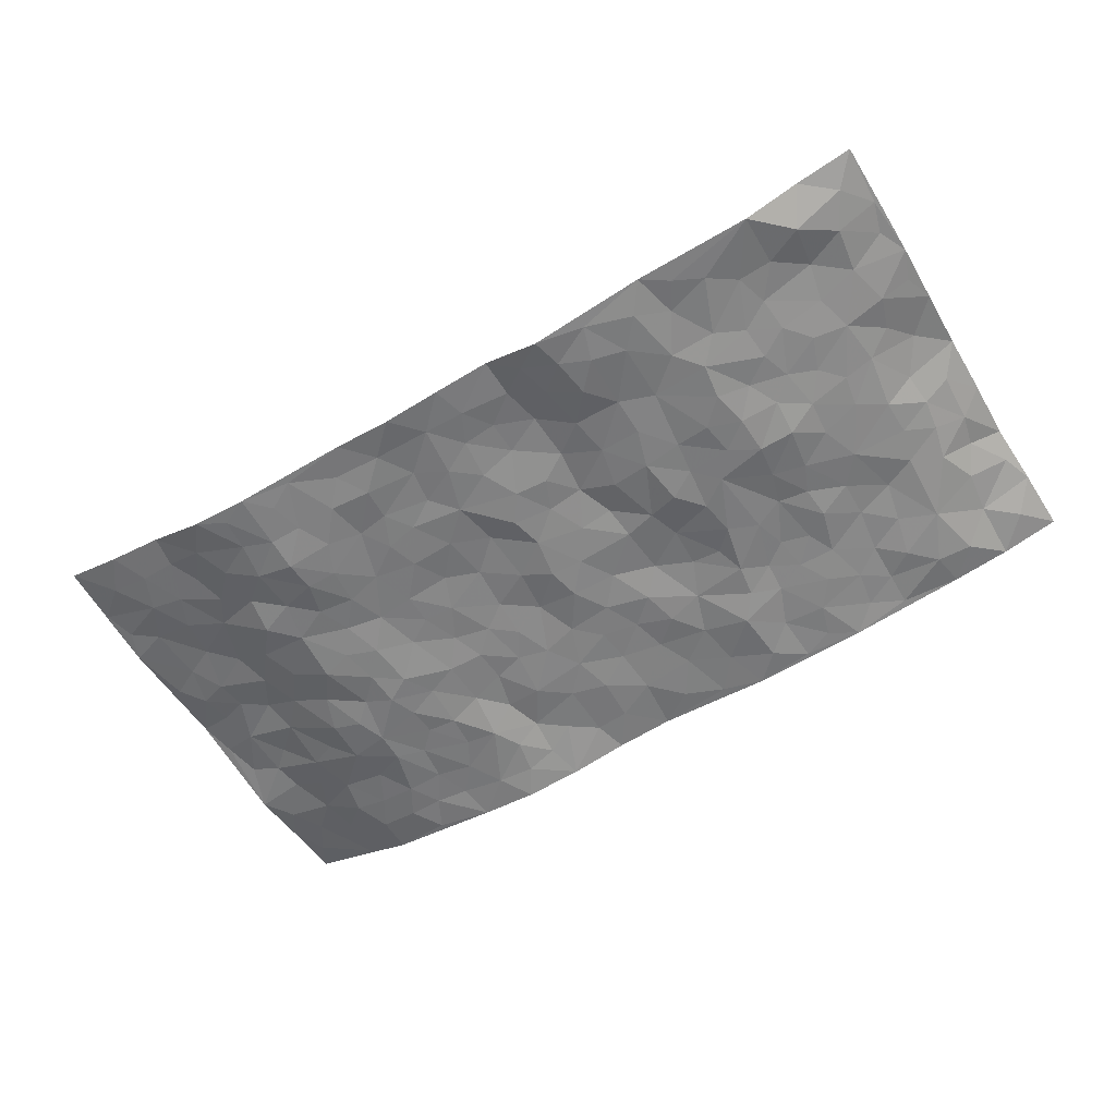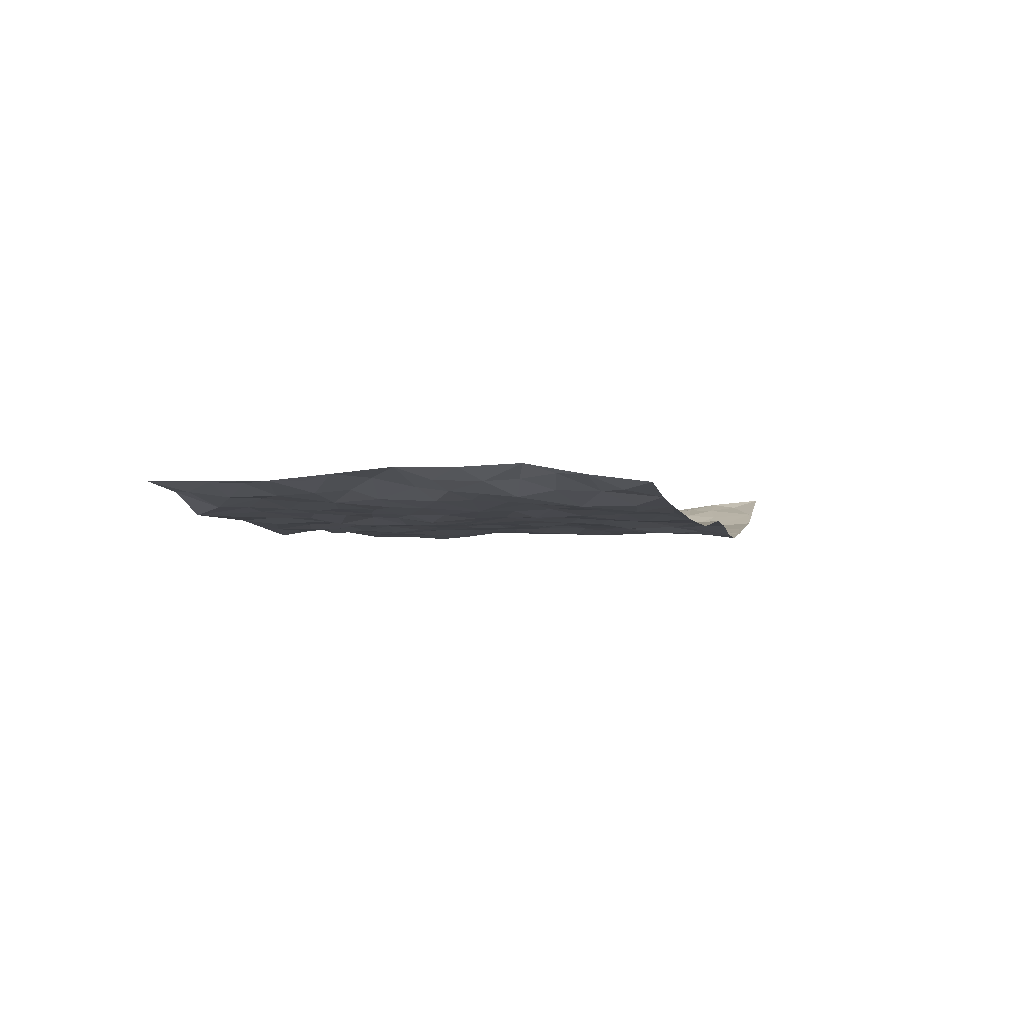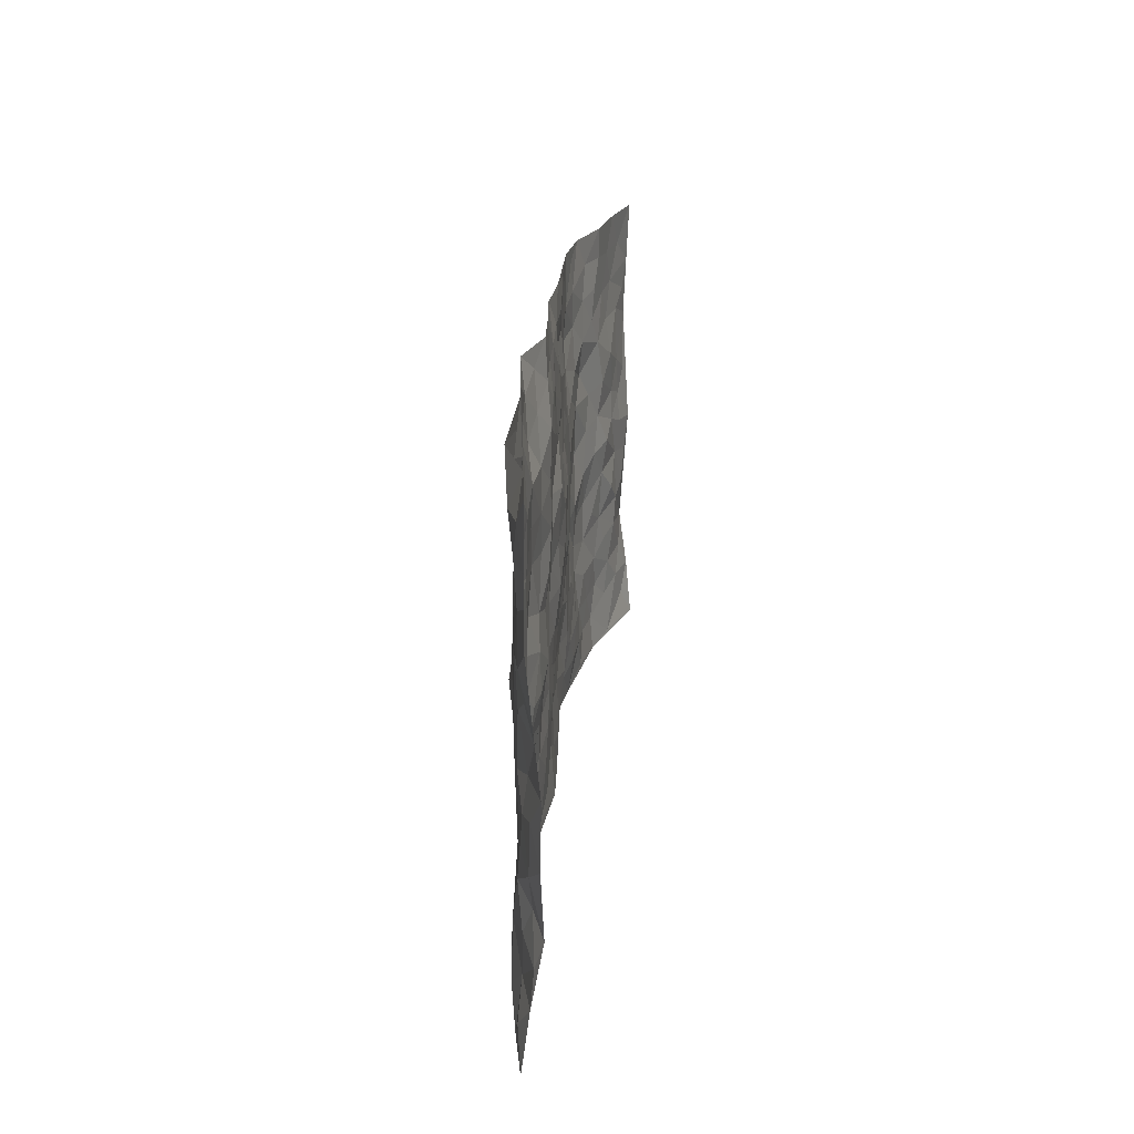
<metadata>
{"format":"obj","ext":"obj","renderer":"f3d","projection":"perspective","resolution":1024,"background":"white","views":[{"elev":-58.9,"azim":-149.0,"up":"+Z"},{"elev":-1.8,"azim":-76.7,"up":"+Z"},{"elev":21.8,"azim":-84.4,"up":"+Y"}]}
</metadata>
<code>
v -0.9817 0.006625 0.04052
v -0.976 0.9973 0.05281
v 0.9723 0.004069 0.07836
v 0.9748 0.999 0.06604
v -0.7982 0.3932 0.01753
v -0.9726 0.5007 0.07513
v -0.8591 0.3588 0.02776
v -0.0003888 0.002266 -0.005124
v -0.9697 0.2515 0.07884
v -0.9209 0.3387 0.04861
v -0.7386 0.003429 0.004696
v -0.9771 0.1294 0.05634
v -0.712 0.2932 0.01373
v -0.8611 0.004831 0.0178
v -0.8429 0.2898 0.02106
v -0.4923 0.001434 -0.01501
v -0.9536 0.1907 0.06012
v -0.2945 0.1673 -0.02854
v -0.7786 0.3227 0.0144
v -0.8626 0.1224 0.03004
v -0.9265 0.06841 0.02949
v -0.8 0.06641 0.004006
v -0.6752 0.1278 -0.004789
v -0.7278 0.07609 -0.005075
v -0.8738 0.2092 0.03228
v -0.9051 0.2717 0.05314
v -0.7723 0.1786 0.004096
v -0.6943 0.2102 0.005946
v -0.8616 0.4884 0.04159
v -0.9728 0.376 0.07317
v -0.7368 0.9968 -0.005857
v -0.538 0.2222 -0.006962
v 0.2619 0.1577 -0.01193
v -0.9779 0.7485 0.05137
v -0.368 0.3923 -0.01792
v -0.7829 0.7525 0.01789
v -0.7995 0.8309 0.02485
v -0.5835 0.4419 -0.01223
v -0.6014 0.6049 -0.00992
v -0.4884 0.997 -0.01024
v -0.9547 0.6864 0.05049
v -0.6635 0.5621 -0.006266
v -0.3911 0.7518 -0.01071
v -0.5107 0.2797 -0.006372
v -0.4608 0.2249 -0.00978
v -0.4968 0.162 -0.0136
v -0.4493 0.6354 -0.02315
v -0.3672 0.5584 -0.01685
v 0.1658 0.4738 -0.0003535
v -0.3348 0.2208 -0.01891
v -0.2101 0.6092 -0.007586
v -0.3759 0.6277 -0.01575
v -0.3035 0.05744 -0.02566
v -0.628 0.7097 -0.004791
v -0.3959 0.1938 -0.01249
v -0.8702 0.618 0.03746
v -0.03805 0.3485 -0.01065
v 0.05753 0.3398 -0.01078
v 0.2989 0.4515 -0.004173
v -0.09548 0.551 -0.005658
v -0.1657 0.5547 0.00235
v 0.09165 0.6304 0.00109
v -0.6343 0.3461 0.0006386
v -0.7503 0.5738 0.006857
v -0.9496 0.809 0.04837
v -0.5613 0.1292 -0.004477
v -0.3691 0.01193 -0.01934
v -0.7968 0.4665 0.01638
v -0.6187 0.1724 0.002089
v -0.6169 0.0189 -0.004672
v -0.246 0.001728 -0.02303
v -0.6177 0.0886 -0.000716
v -0.5484 0.05312 -0.005303
v -0.4331 0.0371 -0.01681
v -0.4527 0.1038 -0.01718
v -0.892 0.6849 0.03032
v -0.9691 0.8729 0.0504
v -0.7386 0.509 0.005069
v -0.002014 0.9965 -0.0161
v -0.804 0.6751 0.01506
v -0.5635 0.3147 -0.01078
v -0.5141 0.4605 -0.01572
v 0.00639 0.5711 -0.009758
v -0.04955 0.4828 -0.01109
v 0.003394 0.4198 -0.01618
v -0.125 0.1284 -0.009573
v -0.5695 0.6692 -0.007972
v -0.9098 0.563 0.05807
v -0.7334 0.6908 0.005453
v -0.4497 0.2966 -0.006071
v -0.6321 0.2675 0.004412
v -0.5026 0.6876 -0.02318
v -0.1733 0.4841 -0.004675
v -0.2634 0.4352 -0.004698
v -0.6481 0.6485 -0.002166
v -0.01112 0.1174 -0.01175
v -0.4162 0.5092 -0.02071
v -0.3442 0.2877 -0.01668
v -0.2411 0.5027 -0.008345
v -0.1808 0.3813 0.001935
v -0.9753 0.6245 0.06298
v -0.7064 0.6225 0.003628
v -0.8139 0.5795 0.02075
v -0.3632 0.1099 -0.01582
v -0.5233 0.5321 -0.02479
v -0.685 0.4059 -0.001171
v -0.1304 0.3246 -0.01095
v -0.1497 0.2497 -0.01463
v -0.5194 0.6108 -0.02247
v 0.1087 0.7286 -0.008174
v -0.003491 0.2152 -0.008774
v -0.07307 0.2736 -0.008049
v 0.004773 0.2886 -0.01099
v -0.4304 0.3631 -0.01308
v -0.1974 0.184 -0.01385
v -0.6561 0.4877 -0.006654
v -0.558 0.3809 -0.007893
v -0.4932 0.3913 -0.007546
v -0.3076 0.5228 -0.02136
v -0.26 0.3494 -0.002383
v -0.3558 0.466 -0.01851
v -0.227 0.2708 -0.009817
v -0.09065 0.4114 -0.004897
v -0.5973 0.531 -0.02071
v -0.09249 0.1987 -0.008349
v -0.2145 0.09363 -0.01859
v -0.3994 0.2576 -0.008212
v -0.9252 0.4386 0.05186
v -0.8675 0.4217 0.03278
v 0.09189 0.4227 -0.001882
v 0.21 0.2381 -0.01737
v 0.08268 0.5169 -0.005747
v 0.01974 0.488 -0.0135
v 0.1664 0.3932 -0.007038
v 0.7889 0.4973 0.03385
v 0.2206 0.4341 -0.005193
v 0.2676 0.3138 -0.007668
v 0.1605 0.5675 0.001434
v 0.1208 0.9967 -0.02752
v -0.2929 0.6181 -0.01583
v 0.4265 0.88 -0.02812
v 0.4925 0.9987 -0.03079
v -0.2144 0.7786 -0.006592
v -0.05919 0.8626 7.164e-05
v -0.3232 0.3477 -0.009334
v -0.4604 0.5648 -0.02196
v -0.07459 0.05314 -0.01214
v -0.1588 0.02231 -0.01686
v 0.1232 0.002129 -0.01351
v 0.01274 0.8588 -0.005001
v -0.01697 0.6989 -0.008456
v 0.4238 0.1981 -0.01918
v 0.3433 0.2906 -0.01082
v 0.595 0.5269 -0.02339
v 0.5276 0.5475 -0.022
v 0.4578 0.1366 -0.01834
v 0.5257 0.2289 -0.01635
v 0.4164 0.3626 -0.01719
v 0.02273 0.6402 -0.01156
v -0.05916 0.6267 -0.002699
v -0.147 0.7281 0.003343
v -0.08701 0.6919 -0.0044
v -0.06052 0.7897 0.003661
v -0.1364 0.6317 0.004072
v 0.0205 0.7737 -0.006382
v 0.2447 0.9982 -0.02244
v -0.02028 0.9248 -0.0103
v -0.2688 0.8422 -0.02415
v -0.1994 0.8768 -0.01452
v -0.3159 0.7786 -0.01051
v -0.2435 0.9934 -0.03901
v -0.2282 0.6941 -0.005329
v -0.318 0.6982 -0.0137
v -0.1412 0.828 0.005547
v -0.1244 0.9962 -0.007584
v 0.2184 0.7458 -0.01218
v 0.1739 0.6669 -0.006355
v 0.328 0.5953 -0.01097
v 0.2618 0.5232 -0.005089
v 0.2669 0.6658 -0.01217
v 0.4262 0.7442 -0.02735
v 0.3572 0.6834 -0.01524
v 0.2868 0.7332 -0.01657
v 0.06728 0.9277 -0.01316
v 0.07843 0.8221 -0.009972
v 0.1452 0.8574 -0.00946
v 0.2504 0.8729 -0.024
v 0.3229 0.7936 -0.01733
v 0.233 0.5958 -0.001348
v -0.8831 0.8658 0.02401
v -0.6826 0.8159 0.007273
v -0.8695 0.7737 0.02757
v -0.8533 0.9939 0.03686
v -0.9215 0.9382 0.03409
v -0.8124 0.919 0.00728
v -0.7341 0.8846 0.009757
v -0.6062 0.9281 -0.00726
v -0.6629 0.8851 0.00249
v -0.6884 0.7453 0.003044
v -0.5612 0.8133 -0.008065
v -0.6225 0.7802 -0.0006039
v -0.5111 0.8996 -0.004785
v -0.3915 0.8755 -0.01781
v -0.5452 0.9589 -0.009489
v -0.4656 0.8144 -0.01319
v -0.4428 0.9341 -0.01781
v -0.3446 0.9693 -0.02686
v -0.5132 0.7598 -0.01986
v -0.3203 0.8974 -0.0273
v -0.258 0.9262 -0.02971
v 0.1565 0.7845 -0.006821
v 0.2551 0.8042 -0.01684
v 0.1876 0.9327 -0.01978
v 0.3947 0.8121 -0.02698
v 0.3382 0.8807 -0.02514
v 0.3829 0.9825 -0.02672
v 0.2891 0.9374 -0.01989
v 0.4438 0.9482 -0.03011
v 0.3825 0.4938 -0.0114
v 0.3271 0.5292 -0.008565
v 0.4863 0.6046 -0.01733
v 0.4341 0.6647 -0.02049
v 0.4078 0.5885 -0.01299
v 0.3544 0.1921 -0.0262
v 0.4841 0.3358 -0.02325
v 0.4614 0.5233 -0.02256
v 0.3484 0.3887 -0.01318
v -0.1255 0.9125 -0.003311
v -0.1834 0.9542 -0.02159
v 0.3217 0.1347 -0.02635
v 0.6143 0.01592 -0.009613
v 0.2018 0.3336 -0.009111
v 0.2723 0.3853 -0.009556
v 0.5871 0.2488 -0.02175
v 0.7333 0.9982 0.01784
v 0.9773 0.2519 0.04943
v 0.4949 0.812 -0.03695
v 0.7181 0.488 0.01152
v 0.491 0.7466 -0.03175
v 0.9747 0.4999 0.06769
v 0.6725 0.2953 -0.01117
v 0.5117 0.4689 -0.02418
v 0.7786 0.3122 0.0163
v 0.5636 0.4164 -0.01858
v 0.4922 0.003683 -0.02615
v 0.09004 0.2522 -0.01402
v 0.5073 0.07834 -0.01544
v 0.1348 0.3191 -0.01177
v 0.4187 0.2681 -0.01971
v 0.8713 0.2661 0.04395
v 0.6432 0.4627 -0.007645
v 0.5805 0.08359 -0.01078
v 0.4508 0.4269 -0.02549
v 0.6107 0.373 -0.02048
v 0.2886 0.233 -0.007852
v 0.481 0.273 -0.01832
v 0.2657 0.07955 -0.02364
v 0.3694 0.004479 -0.03965
v 0.2457 0.003515 -0.03258
v 0.2022 0.1149 -0.01456
v 0.06786 0.1697 -0.01636
v 0.1455 0.1899 -0.0155
v 0.6157 0.1487 -0.01384
v 0.7758 0.4237 0.02312
v 0.7499 0.2224 0.008397
v 0.654 0.0819 -0.008924
v 0.6723 0.386 -0.01021
v 0.7192 0.3404 0.004622
v 0.883 0.3269 0.04706
v 0.7457 0.5677 0.01509
v 0.6951 0.1468 -0.003524
v 0.766 0.1512 0.00812
v 0.8372 0.3681 0.04106
v 0.9396 0.3501 0.05517
v 0.8839 0.4388 0.04429
v 0.5857 0.3141 -0.02446
v 0.8208 0.1073 0.02616
v 0.334 0.06518 -0.03179
v 0.4134 0.07082 -0.02921
v 0.071 0.07769 -0.01421
v 0.1432 0.0724 -0.01199
v 0.9781 0.7495 0.05371
v 0.735 0.08024 0.001546
v 0.6579 0.2171 -0.007016
v 0.9576 0.4249 0.06066
v 0.9041 0.5091 0.05193
v 0.8081 0.2516 0.02556
v 0.5355 0.1498 -0.01271
v 0.7362 0.002495 0.007206
v 0.5053 0.3952 -0.02857
v 0.9374 0.06548 0.05735
v 0.975 0.1282 0.06689
v 0.8392 0.1816 0.03253
v 0.8965 0.126 0.04755
v 0.8284 0.01066 0.03404
v 0.9354 0.1898 0.0509
v 0.6682 0.5562 -0.004453
v 0.6948 0.6332 -0.001322
v 0.589 0.6367 -0.01927
v 0.8249 0.6913 0.0376
v 0.6343 0.7715 -0.009004
v 0.9554 0.6246 0.0554
v 0.7668 0.6417 0.02505
v 0.8544 0.595 0.03726
v 0.7342 0.7437 0.01586
v 0.8445 0.5306 0.03905
v 0.9149 0.5737 0.04799
v 0.891 0.6592 0.04576
v 0.645 0.693 -0.0178
v 0.5689 0.7242 -0.01953
v 0.5126 0.675 -0.02168
v 0.8542 0.8521 0.03154
v 0.7133 0.871 0.009984
v 0.8128 0.7764 0.02642
v 0.8973 0.7777 0.04252
v 0.7816 0.844 0.01989
v 0.9736 0.8742 0.05926
v 0.6959 0.8024 0.005548
v 0.9532 0.8112 0.05241
v 0.7424 0.9314 0.01607
v 0.855 0.9987 0.03662
v 0.6157 0.9984 -0.01998
v 0.8212 0.9258 0.02805
v 0.9066 0.9283 0.04398
v 0.6647 0.9344 -0.006873
v 0.5604 0.9016 -0.02385
v 0.4951 0.8815 -0.03201
v 0.5541 0.9699 -0.02602
v 0.5737 0.822 -0.02492
v 0.6394 0.8607 -0.009946
f 29 6 128
f 12 21 20
f 26 10 9
f 55 45 46
f 27 19 15
f 26 9 17
f 101 6 88
f 12 1 21
f 7 15 19
f 125 86 96
f 84 123 85
f 129 29 128
f 25 27 15
f 12 20 17
f 73 75 66
f 22 14 11
f 26 17 25
f 9 12 17
f 25 15 26
f 5 129 7
f 52 146 48
f 55 18 50
f 7 19 5
f 20 27 25
f 124 82 105
f 41 76 34
f 20 14 22
f 14 20 21
f 14 21 1
f 24 22 11
f 24 27 22
f 72 66 69
f 69 32 91
f 70 24 11
f 24 23 27
f 17 20 25
f 27 20 22
f 10 15 7
f 10 26 15
f 23 28 27
f 27 13 19
f 28 23 69
f 13 27 28
f 119 121 94
f 10 7 129
f 6 30 128
f 9 10 30
f 36 192 80
f 80 102 89
f 118 81 44
f 64 103 78
f 115 126 86
f 45 32 46
f 91 63 13
f 129 68 29
f 95 87 54
f 95 54 199
f 202 40 204
f 82 97 105
f 29 88 6
f 18 55 104
f 148 126 71
f 38 82 124
f 50 18 122
f 117 82 38
f 5 19 106
f 82 117 118
f 80 64 102
f 127 45 55
f 194 77 190
f 98 35 114
f 39 124 105
f 127 50 98
f 106 19 13
f 66 75 46
f 39 95 42
f 63 117 38
f 95 89 102
f 101 56 76
f 51 140 99
f 18 53 126
f 62 83 132
f 45 127 90
f 112 113 57
f 103 29 68
f 130 85 58
f 109 39 105
f 35 94 121
f 113 246 58
f 151 165 163
f 120 100 94
f 114 127 98
f 192 190 65
f 95 39 87
f 36 191 37
f 67 104 74
f 56 101 88
f 13 63 106
f 192 34 76
f 268 241 243
f 108 115 125
f 93 84 60
f 133 84 85
f 156 288 157
f 101 76 41
f 80 103 64
f 105 97 146
f 99 61 51
f 92 109 47
f 125 96 111
f 158 227 153
f 75 104 55
f 69 66 32
f 81 91 32
f 106 78 68
f 42 64 78
f 77 34 65
f 24 70 72
f 75 73 16
f 16 71 67
f 2 34 77
f 13 28 91
f 103 56 88
f 56 80 76
f 72 69 23
f 11 16 70
f 16 73 70
f 16 67 74
f 115 18 126
f 24 72 23
f 73 72 70
f 16 74 75
f 72 73 66
f 32 45 44
f 84 83 60
f 66 46 32
f 78 106 116
f 117 63 81
f 67 53 104
f 103 68 78
f 69 91 28
f 36 80 89
f 106 38 116
f 106 68 5
f 81 118 117
f 62 132 138
f 32 44 81
f 53 67 71
f 57 58 85
f 123 100 107
f 93 60 61
f 33 230 224
f 8 96 147
f 132 133 130
f 140 48 119
f 93 100 123
f 122 98 50
f 164 60 160
f 53 71 126
f 125 112 108
f 193 194 195
f 75 55 46
f 63 91 81
f 56 103 80
f 196 198 31
f 18 104 53
f 121 48 97
f 38 106 63
f 118 97 82
f 97 35 121
f 51 172 140
f 130 134 49
f 87 39 109
f 288 252 263
f 97 114 35
f 47 43 92
f 57 113 58
f 248 130 58
f 34 101 41
f 114 90 127
f 116 124 42
f 145 94 35
f 118 114 97
f 167 79 175
f 98 145 35
f 85 123 57
f 43 47 52
f 199 36 89
f 42 78 116
f 159 83 62
f 88 29 103
f 74 104 75
f 118 44 90
f 173 140 172
f 42 95 102
f 190 192 37
f 65 190 77
f 89 95 199
f 125 111 112
f 92 87 109
f 18 115 122
f 177 180 176
f 112 57 107
f 109 105 146
f 93 94 100
f 285 286 275
f 96 86 147
f 137 232 131
f 57 123 107
f 87 92 208
f 49 134 136
f 132 130 49
f 161 164 162
f 50 127 55
f 122 108 107
f 122 107 100
f 48 140 52
f 118 90 114
f 99 119 94
f 123 84 93
f 36 37 192
f 48 121 119
f 120 122 100
f 39 42 124
f 38 124 116
f 248 58 246
f 44 45 90
f 98 122 120
f 146 52 47
f 94 93 99
f 168 209 170
f 212 183 188
f 202 197 200
f 42 102 64
f 107 108 112
f 99 93 61
f 8 280 96
f 112 111 113
f 125 115 86
f 115 108 122
f 128 30 10
f 5 68 129
f 10 129 128
f 132 49 138
f 83 84 133
f 130 133 85
f 83 133 132
f 248 134 130
f 156 152 224
f 151 110 165
f 212 186 211
f 153 224 249
f 254 251 244
f 246 261 262
f 225 158 249
f 49 136 179
f 185 184 150
f 214 188 181
f 181 188 182
f 161 163 174
f 143 170 172
f 110 211 185
f 184 79 167
f 174 228 169
f 62 110 159
f 163 150 144
f 210 169 229
f 170 143 168
f 176 211 110
f 98 120 145
f 94 145 120
f 48 146 97
f 109 146 47
f 148 86 126
f 147 86 148
f 71 8 148
f 8 147 148
f 244 276 254
f 232 136 134
f 174 143 161
f 60 83 160
f 163 162 151
f 159 160 83
f 261 281 262
f 259 281 149
f 219 220 59
f 246 113 111
f 33 255 131
f 157 256 152
f 137 255 153
f 230 278 279
f 262 260 33
f 154 155 242
f 131 255 137
f 248 131 232
f 281 280 149
f 259 258 278
f 220 179 59
f 159 151 160
f 162 160 151
f 164 61 60
f 228 174 144
f 144 174 163
f 159 110 151
f 161 172 164
f 186 184 185
f 161 162 163
f 61 164 51
f 160 162 164
f 187 217 213
f 150 163 165
f 205 202 200
f 79 184 139
f 170 43 173
f 174 169 143
f 161 143 172
f 167 144 150
f 176 180 183
f 172 170 173
f 223 226 221
f 185 150 165
f 99 140 119
f 207 206 203
f 172 51 164
f 43 52 173
f 173 52 140
f 167 175 228
f 228 229 169
f 210 168 169
f 177 110 62
f 189 138 179
f 62 138 177
f 136 232 233
f 181 182 222
f 150 184 167
f 178 180 189
f 49 179 138
f 177 138 189
f 180 178 182
f 178 179 220
f 307 308 304
f 222 223 221
f 215 187 188
f 176 183 212
f 187 213 186
f 214 215 188
f 185 211 186
f 237 181 239
f 182 188 183
f 110 185 165
f 216 215 141
f 211 176 212
f 182 183 180
f 176 110 177
f 213 184 186
f 178 189 179
f 177 189 180
f 195 190 37
f 197 198 200
f 195 194 190
f 34 192 65
f 80 192 76
f 37 196 195
f 194 2 77
f 193 2 194
f 196 37 191
f 31 193 195
f 198 196 191
f 31 195 196
f 199 201 191
f 197 204 31
f 198 191 201
f 31 198 197
f 201 199 54
f 36 199 191
f 54 208 201
f 208 43 205
f 208 54 87
f 198 201 200
f 206 205 203
f 43 170 203
f 210 207 209
f 40 202 206
f 31 204 40
f 197 202 204
f 208 205 200
f 43 203 205
f 205 206 202
f 203 209 207
f 171 40 207
f 40 206 207
f 208 200 201
f 43 208 92
f 170 209 203
f 168 143 169
f 207 210 171
f 168 210 209
f 188 187 212
f 212 187 186
f 166 139 213
f 184 213 139
f 237 214 181
f 215 214 141
f 216 141 218
f 213 217 166
f 142 166 216
f 217 216 166
f 187 215 217
f 216 217 215
f 237 141 214
f 142 216 218
f 223 222 182
f 179 136 59
f 223 220 219
f 267 238 251
f 237 327 141
f 223 182 178
f 158 290 253
f 220 223 178
f 59 233 227
f 233 59 136
f 248 246 131
f 153 249 158
f 251 254 267
f 223 219 226
f 111 261 246
f 297 251 238
f 276 256 157
f 167 228 144
f 229 228 175
f 175 171 229
f 229 171 210
f 260 257 33
f 265 271 272
f 266 289 283
f 269 243 250
f 249 224 152
f 266 283 271
f 227 233 137
f 253 227 158
f 325 313 320
f 135 264 275
f 310 329 239
f 270 298 297
f 249 256 225
f 275 273 269
f 311 222 221
f 155 154 299
f 234 276 157
f 310 311 299
f 222 239 181
f 221 226 155
f 266 263 252
f 242 290 244
f 264 273 275
f 273 264 243
f 242 244 154
f 276 290 225
f 288 234 157
f 240 282 302
f 275 286 306
f 225 290 158
f 234 263 284
f 241 254 276
f 233 232 137
f 137 153 227
f 264 135 238
f 244 251 154
f 260 259 257
f 227 253 219
f 33 224 255
f 154 297 299
f 240 302 307
f 297 154 251
f 264 268 243
f 253 226 219
f 271 284 263
f 277 294 293
f 290 242 253
f 241 234 284
f 59 227 219
f 242 155 226
f 252 245 231
f 157 152 156
f 257 230 33
f 152 256 249
f 278 230 257
f 262 33 131
f 224 153 255
f 259 278 257
f 134 248 232
f 230 279 224
f 96 261 111
f 261 96 280
f 280 281 261
f 246 262 131
f 252 247 245
f 268 267 241
f 283 277 272
f 288 247 252
f 275 274 285
f 295 291 294
f 267 268 264
f 263 234 288
f 309 310 299
f 290 276 244
f 283 272 271
f 267 254 241
f 265 243 241
f 236 240 285
f 297 238 270
f 303 305 298
f 241 276 234
f 221 155 299
f 272 277 293
f 250 243 287
f 286 285 240
f 284 271 265
f 271 263 266
f 295 3 291
f 225 256 276
f 241 284 265
f 289 266 231
f 3 292 291
f 321 235 323
f 293 294 296
f 279 278 258
f 245 279 258
f 279 156 224
f 260 281 259
f 280 8 149
f 262 281 260
f 231 266 252
f 267 264 238
f 306 304 270
f 283 289 295
f 243 269 273
f 236 269 250
f 294 292 296
f 274 236 285
f 269 274 275
f 250 287 293
f 245 289 231
f 236 274 269
f 156 279 247
f 242 226 253
f 247 279 245
f 243 265 287
f 288 156 247
f 265 272 293
f 296 292 236
f 293 287 265
f 295 294 277
f 277 283 295
f 236 250 296
f 289 3 295
f 292 294 291
f 293 296 250
f 300 304 308
f 325 320 235
f 329 330 326
f 270 304 303
f 270 303 298
f 309 305 301
f 135 306 270
f 299 297 298
f 298 309 299
f 238 135 270
f 300 314 305
f 303 300 305
f 304 306 307
f 300 303 304
f 282 319 315
f 322 325 235
f 275 306 135
f 307 306 286
f 240 307 286
f 308 307 302
f 302 282 308
f 308 282 315
f 305 309 298
f 310 309 301
f 310 301 329
f 310 239 311
f 222 311 239
f 299 311 221
f 319 312 315
f 312 323 316
f 301 305 318
f 305 314 316
f 300 308 315
f 316 314 312
f 312 314 315
f 315 314 300
f 323 312 324
f 316 313 318
f 282 4 317
f 330 313 325
f 4 321 324
f 235 320 323
f 282 317 319
f 312 319 317
f 326 325 322
f 316 320 313
f 316 318 305
f 142 218 327
f 327 218 141
f 316 323 320
f 324 312 317
f 4 324 317
f 321 323 324
f 318 313 330
f 328 326 322
f 326 327 329
f 329 327 237
f 326 328 327
f 322 142 328
f 327 328 142
f 329 237 239
f 301 318 330
f 326 330 325
f 330 329 301

</code>
